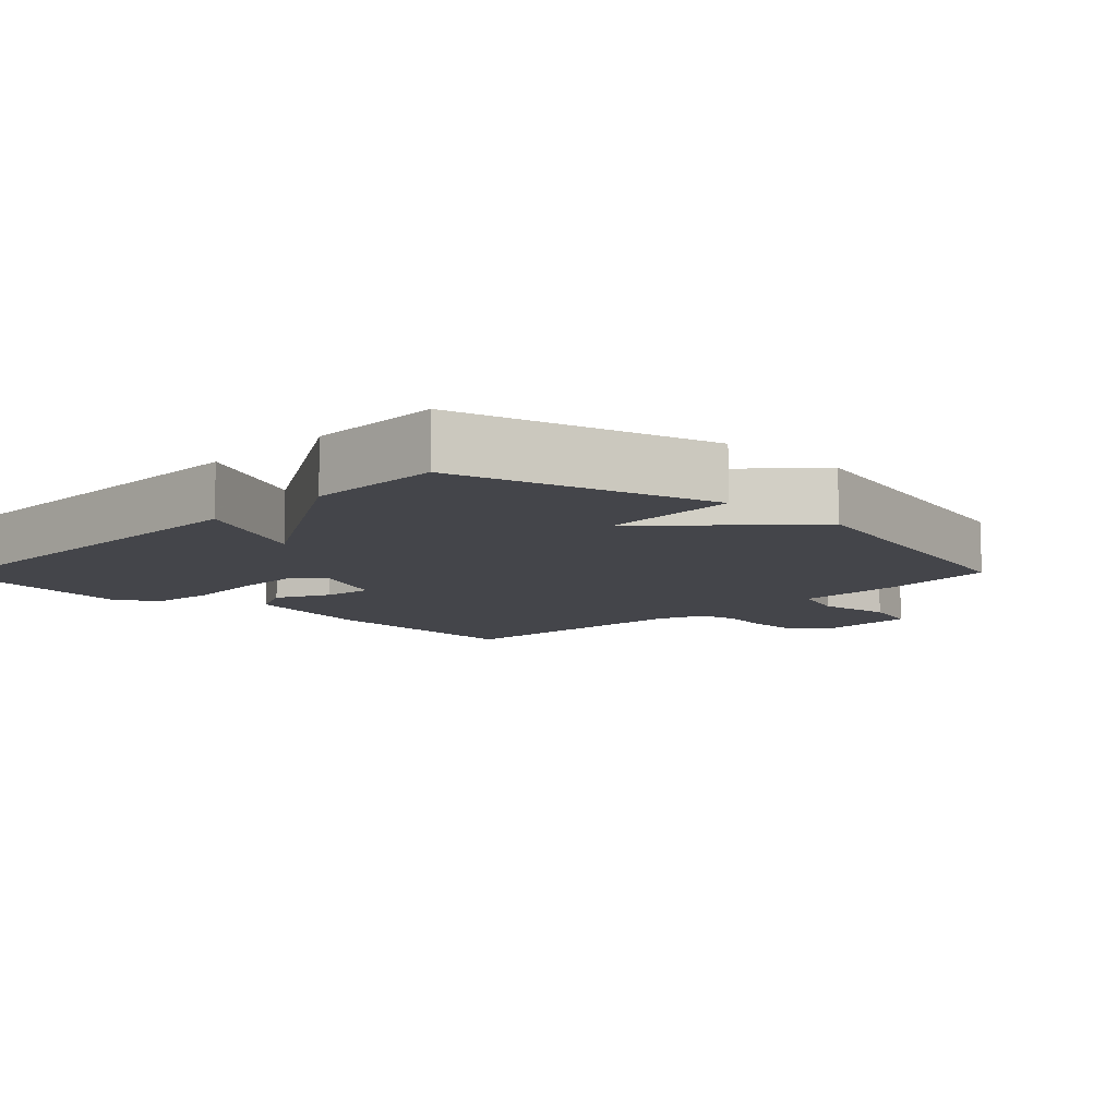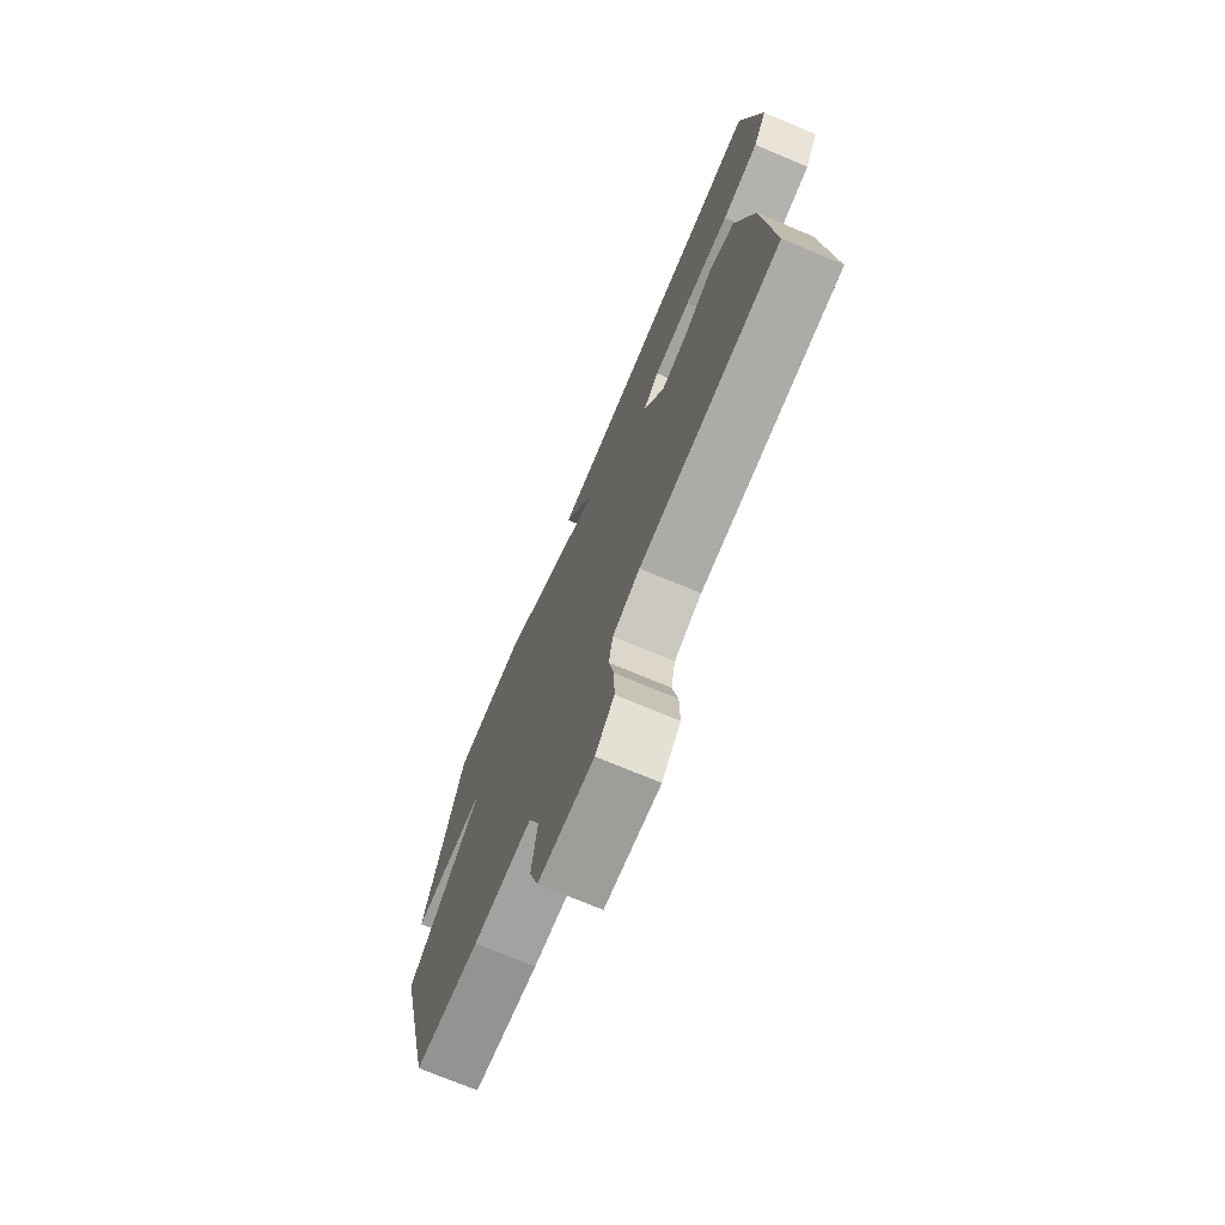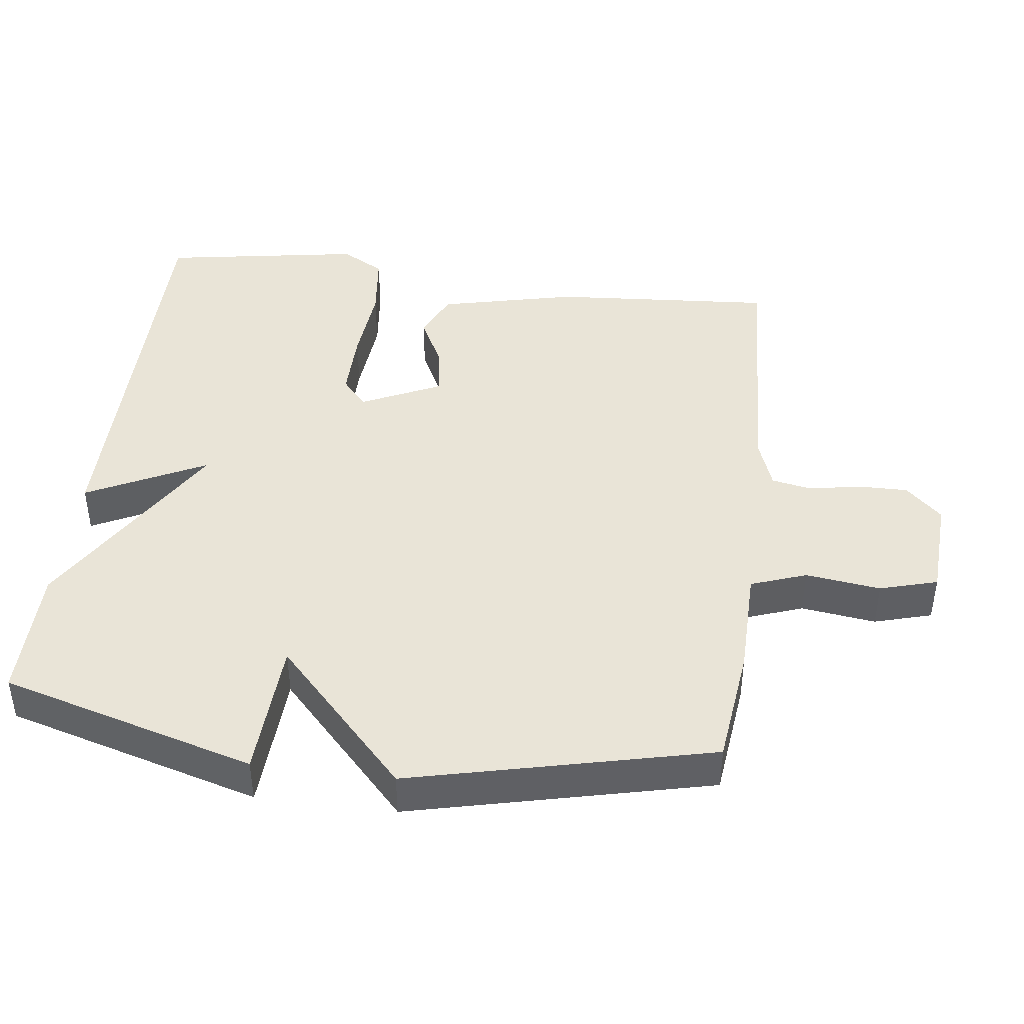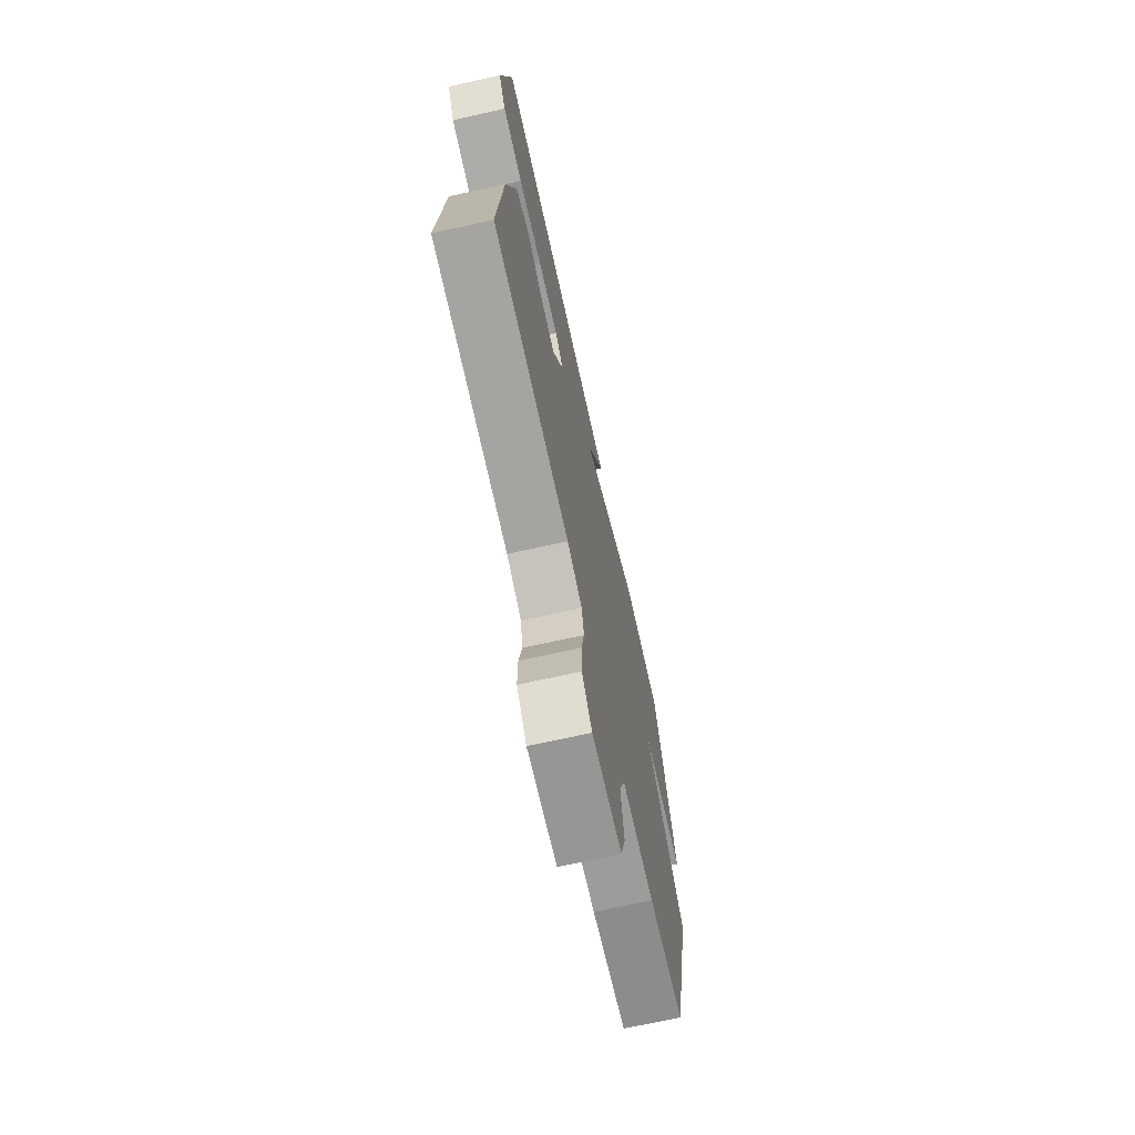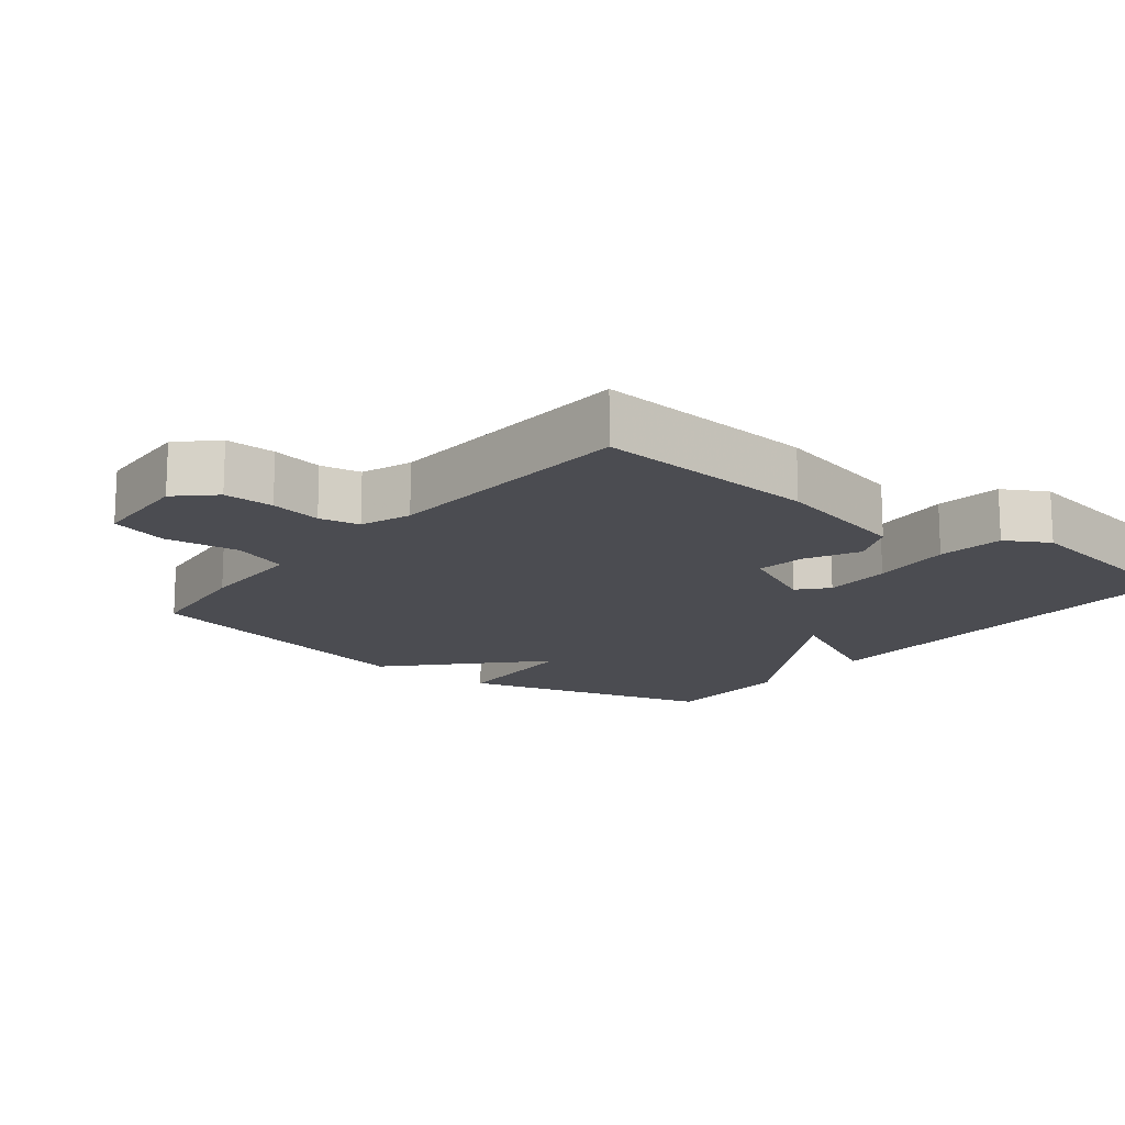
<metadata>
{"format":"obj","ext":"obj","renderer":"f3d","projection":"perspective","resolution":1024,"background":"white","views":[{"elev":-9.3,"azim":45.9,"up":"+Y"},{"elev":-73.4,"azim":-112.7,"up":"+Z"},{"elev":43.2,"azim":97.3,"up":"+Y"},{"elev":-70.7,"azim":-77.5,"up":"+Z"},{"elev":-15.3,"azim":-128.4,"up":"+Y"}]}
</metadata>
<code>
v 0.5 0.07 -0.5
v 0.329 0.07 -0.52
v 0.173 0.07 -0.522
v 0.144 0.07 -0.602
v 0.158 0.07 -0.71
v 0.134 0.07 -0.793
v -0.012 0.07 -0.801
v -0.061 0.07 -0.749
v -0.06 0.07 -0.677
v -0.046 0.07 -0.603
v -0.057 0.07 -0.545
v -0.129 0.07 -0.519
v -0.5 0.07 -0.5
v -0.476 0.07 -0.179
v -0.43 0.07 0.017
v -0.363 0.07 0.048
v -0.287 0.07 0.01
v -0.215 0.07 0
v -0.161 0.07 0.114
v -0.202 0.07 0.15
v -0.3 0.07 0.149
v -0.417 0.07 0.139
v -0.513 0.07 0.15
v -0.548 0.07 0.212
v -0.5 0.07 0.5
v 0.105 0.07 0.499
v 0.019 0.07 0.328
v 0.305 0.07 0.499
v 0.5 0.07 0.5
v 0.603 0.07 0.133
v 0.401 0.07 0.123
v 0.603 0.07 -0.067
v 0.5 0 -0.5
v 0.329 0 -0.52
v 0.173 0 -0.522
v 0.144 0 -0.602
v 0.158 0 -0.71
v 0.134 0 -0.793
v -0.012 0 -0.801
v -0.061 0 -0.749
v -0.06 0 -0.677
v -0.046 0 -0.603
v -0.057 0 -0.545
v -0.129 0 -0.519
v -0.5 0 -0.5
v -0.476 0 -0.179
v -0.43 0 0.017
v -0.363 0 0.048
v -0.287 0 0.01
v -0.215 0 0
v -0.161 0 0.114
v -0.202 0 0.15
v -0.3 0 0.149
v -0.417 0 0.139
v -0.513 0 0.15
v -0.548 0 0.212
v -0.5 0 0.5
v 0.105 0 0.499
v 0.019 0 0.328
v 0.305 0 0.499
v 0.5 0 0.5
v 0.603 0 0.133
v 0.401 0 0.123
v 0.603 0 -0.067
f 1 2 3
f 32 1 3
f 31 32 3
f 29 30 31
f 28 29 31
f 27 28 31
f 27 31 3 4
f 25 26 27
f 24 25 27
f 23 24 27
f 22 23 27
f 21 22 27
f 20 21 27
f 19 20 27
f 4 5 6
f 27 4 6
f 19 27 6
f 18 19 6
f 17 18 6
f 15 16 17
f 14 15 17
f 13 14 17
f 12 13 17
f 11 12 17
f 11 17 6
f 10 11 6
f 8 9 10
f 7 8 10
f 6 7 10
f 35 34 33
f 35 33 64
f 35 64 63
f 63 62 61
f 63 61 60
f 63 60 59
f 36 35 63 59
f 59 58 57
f 59 57 56
f 59 56 55
f 59 55 54
f 59 54 53
f 59 53 52
f 59 52 51
f 38 37 36
f 38 36 59
f 38 59 51
f 38 51 50
f 38 50 49
f 49 48 47
f 49 47 46
f 49 46 45
f 49 45 44
f 49 44 43
f 38 49 43
f 38 43 42
f 42 41 40
f 42 40 39
f 42 39 38
f 1 33 34 2
f 2 34 35 3
f 3 35 36 4
f 4 36 37 5
f 5 37 38 6
f 6 38 39 7
f 7 39 40 8
f 8 40 41 9
f 9 41 42 10
f 10 42 43 11
f 11 43 44 12
f 12 44 45 13
f 13 45 46 14
f 14 46 47 15
f 15 47 48 16
f 16 48 49 17
f 17 49 50 18
f 18 50 51 19
f 19 51 52 20
f 20 52 53 21
f 21 53 54 22
f 22 54 55 23
f 23 55 56 24
f 24 56 57 25
f 25 57 58 26
f 26 58 59 27
f 27 59 60 28
f 28 60 61 29
f 29 61 62 30
f 30 62 63 31
f 31 63 64 32
f 32 64 33 1

</code>
